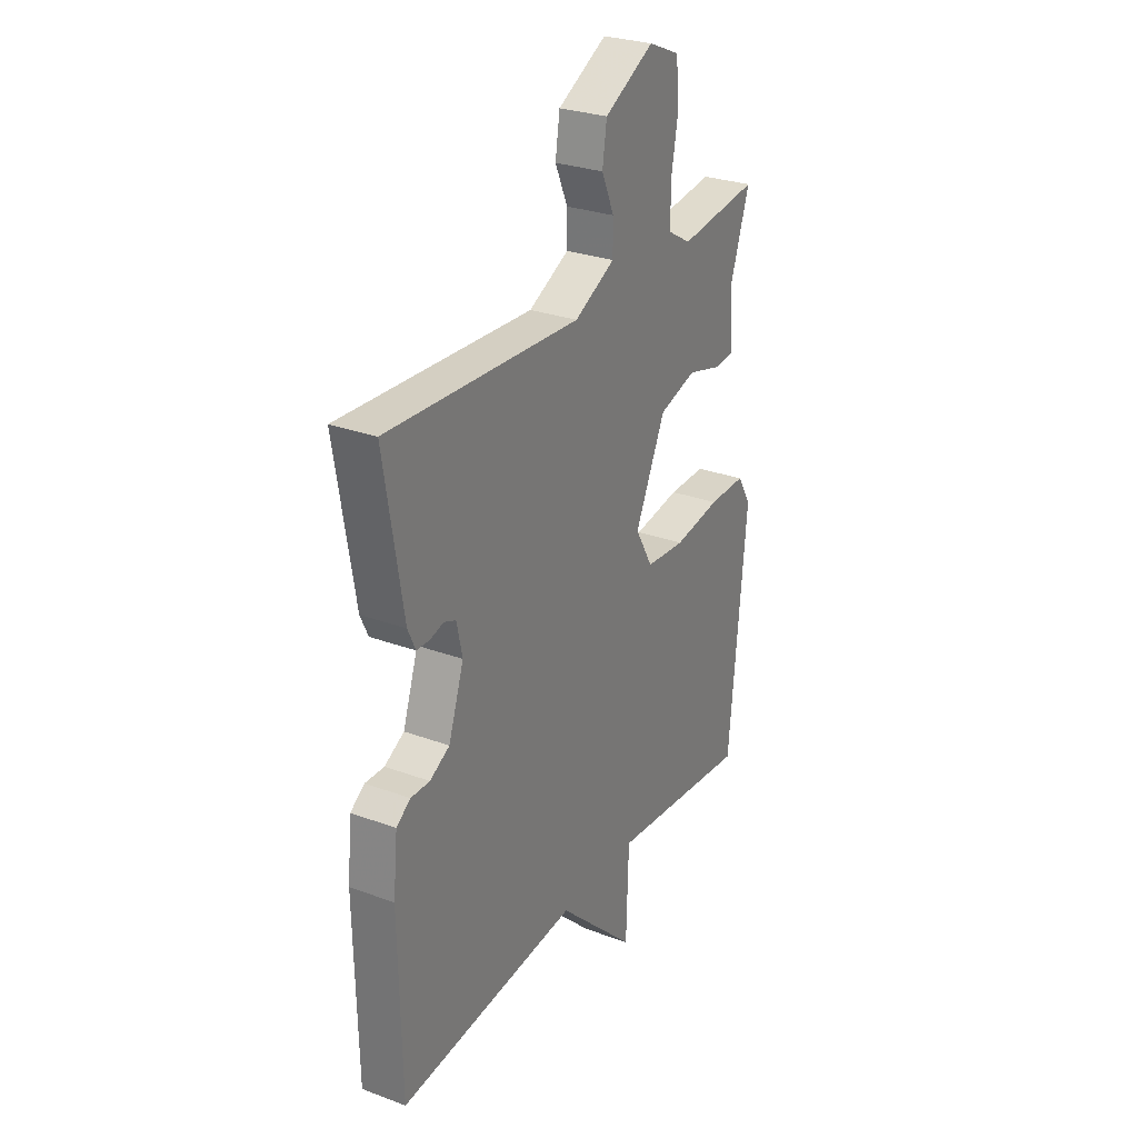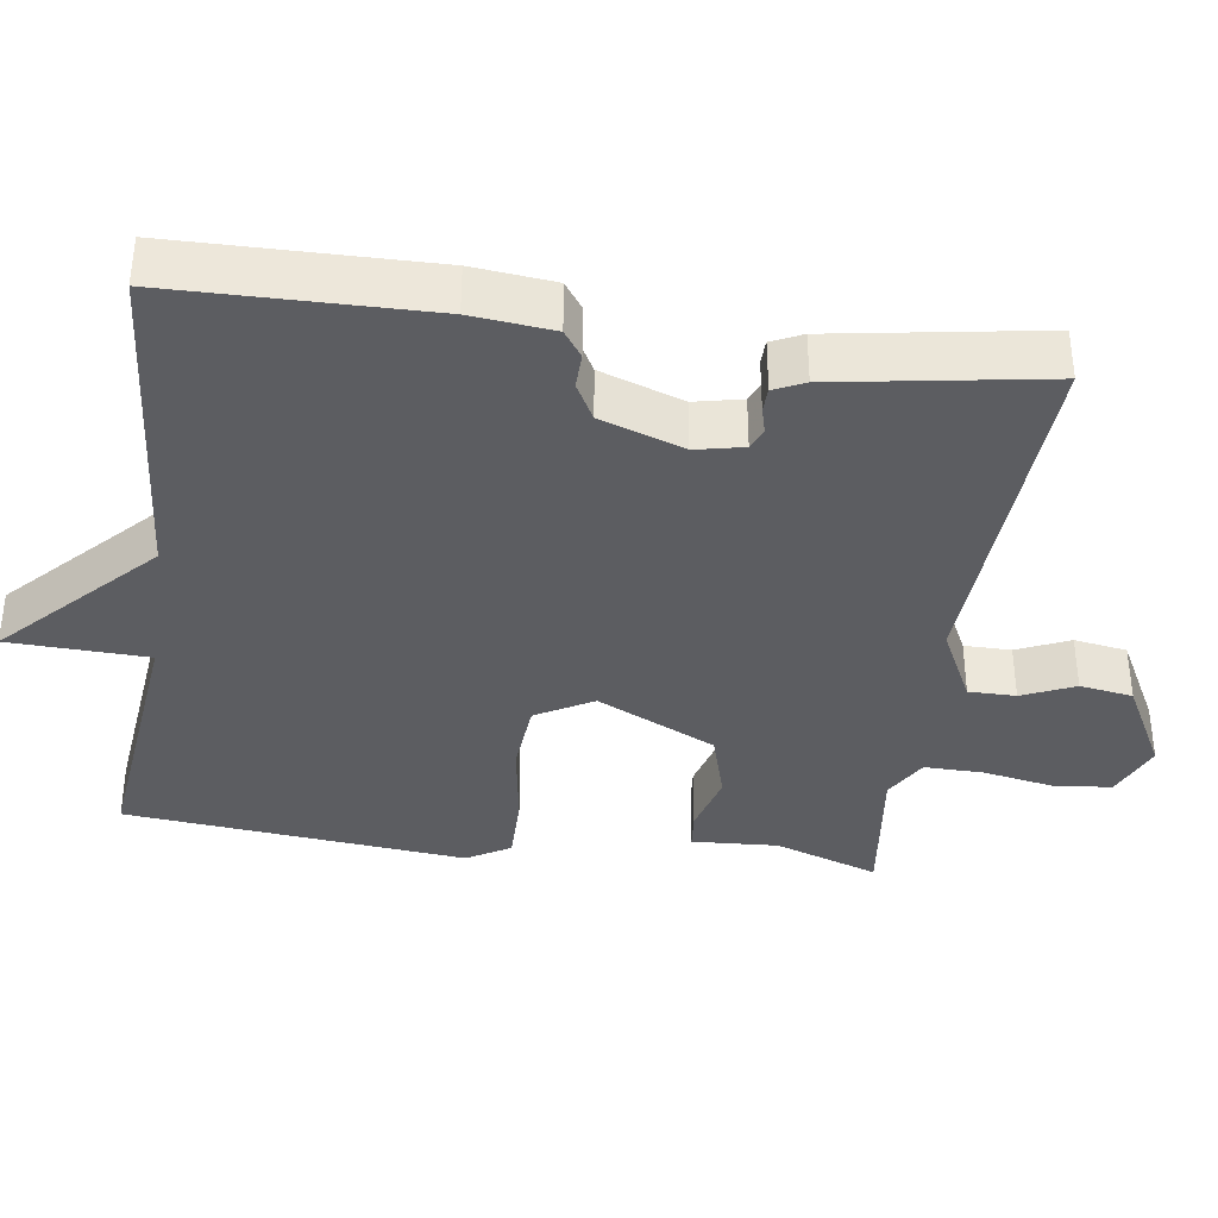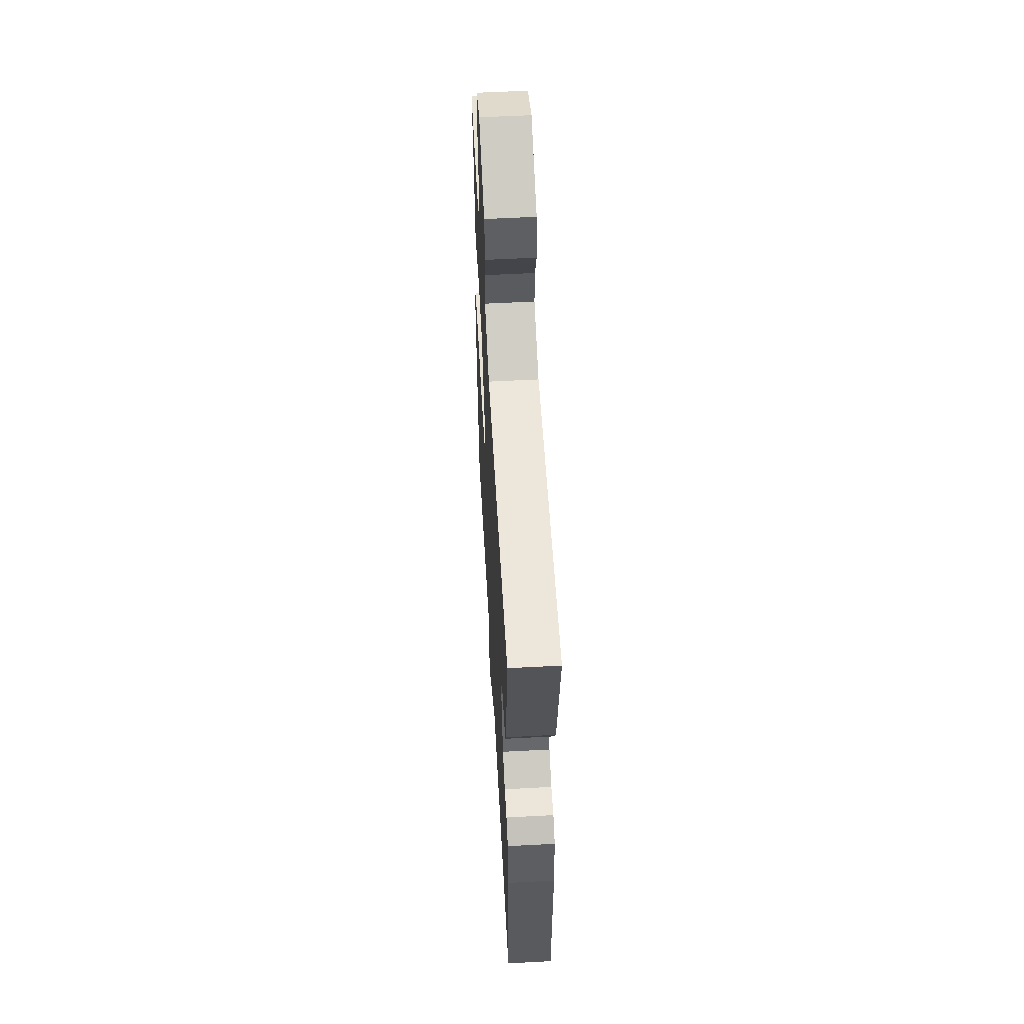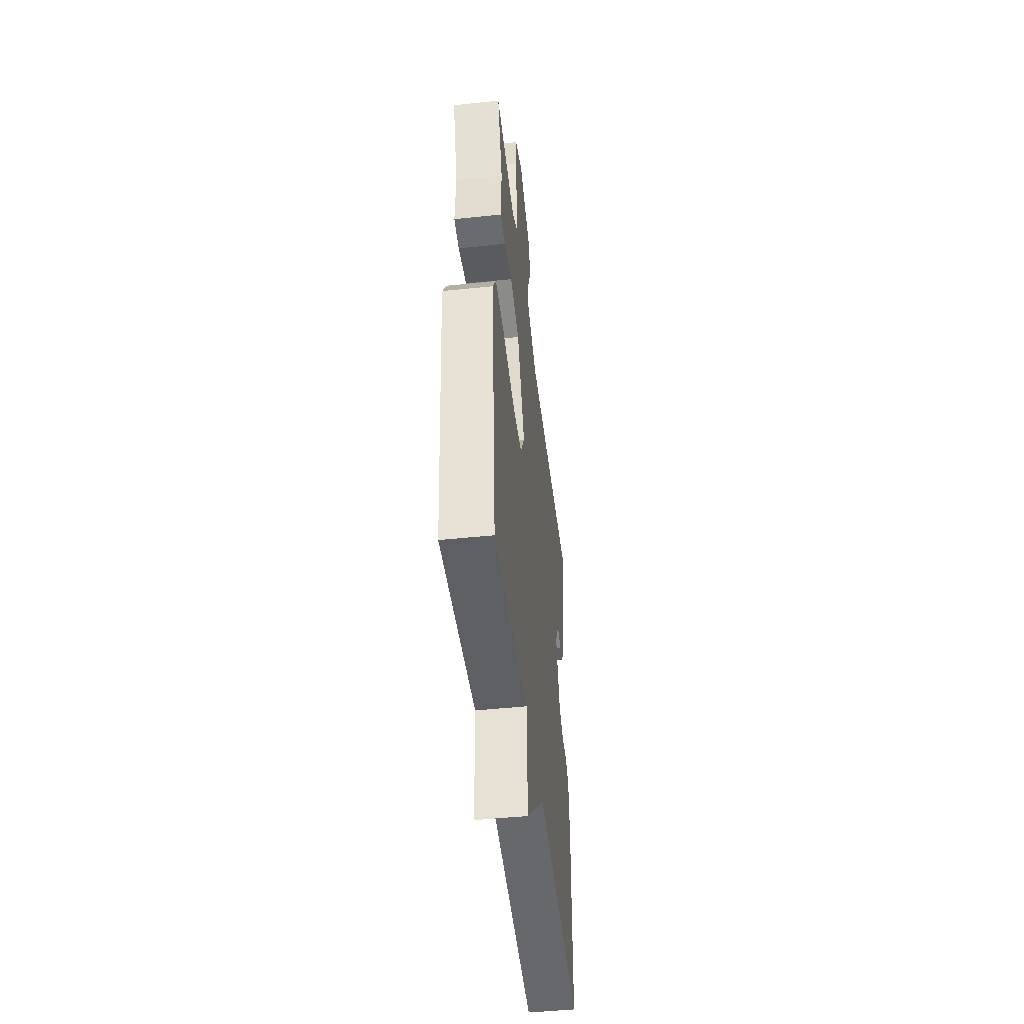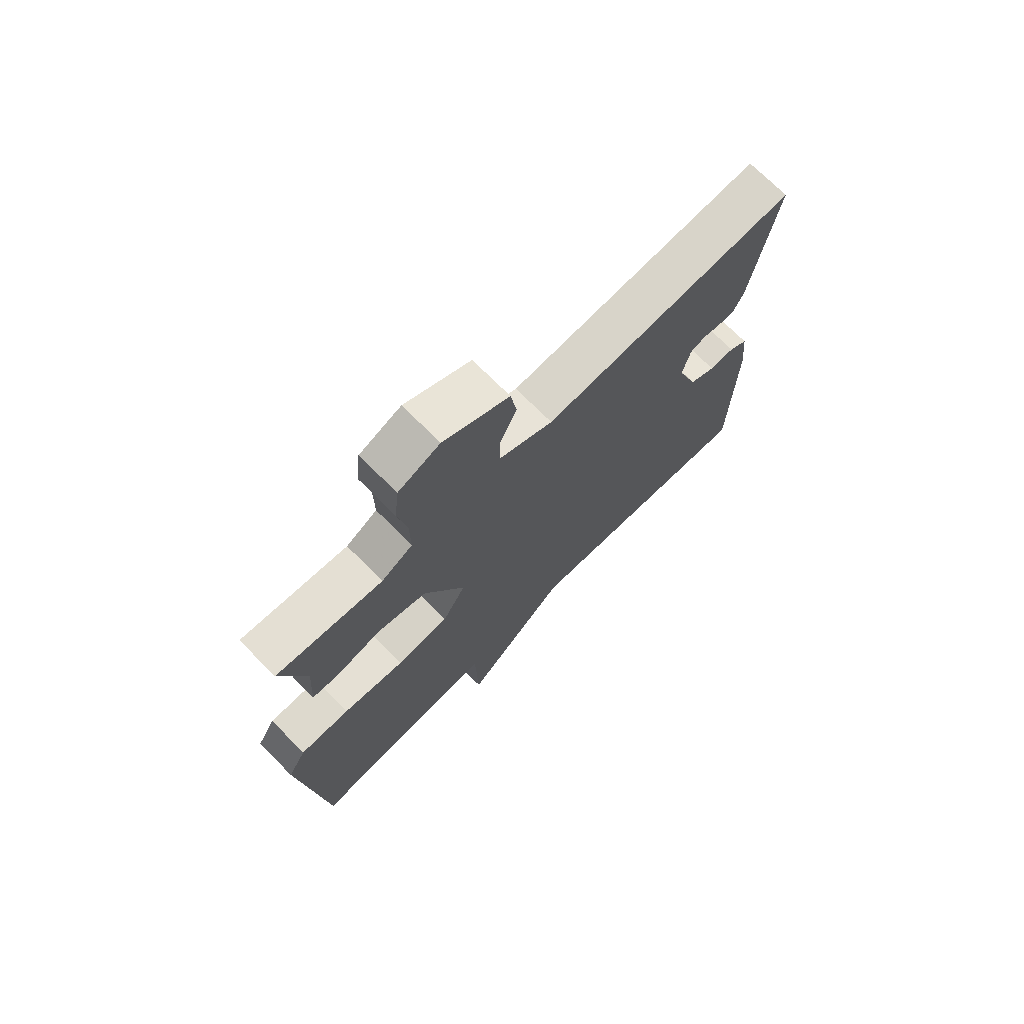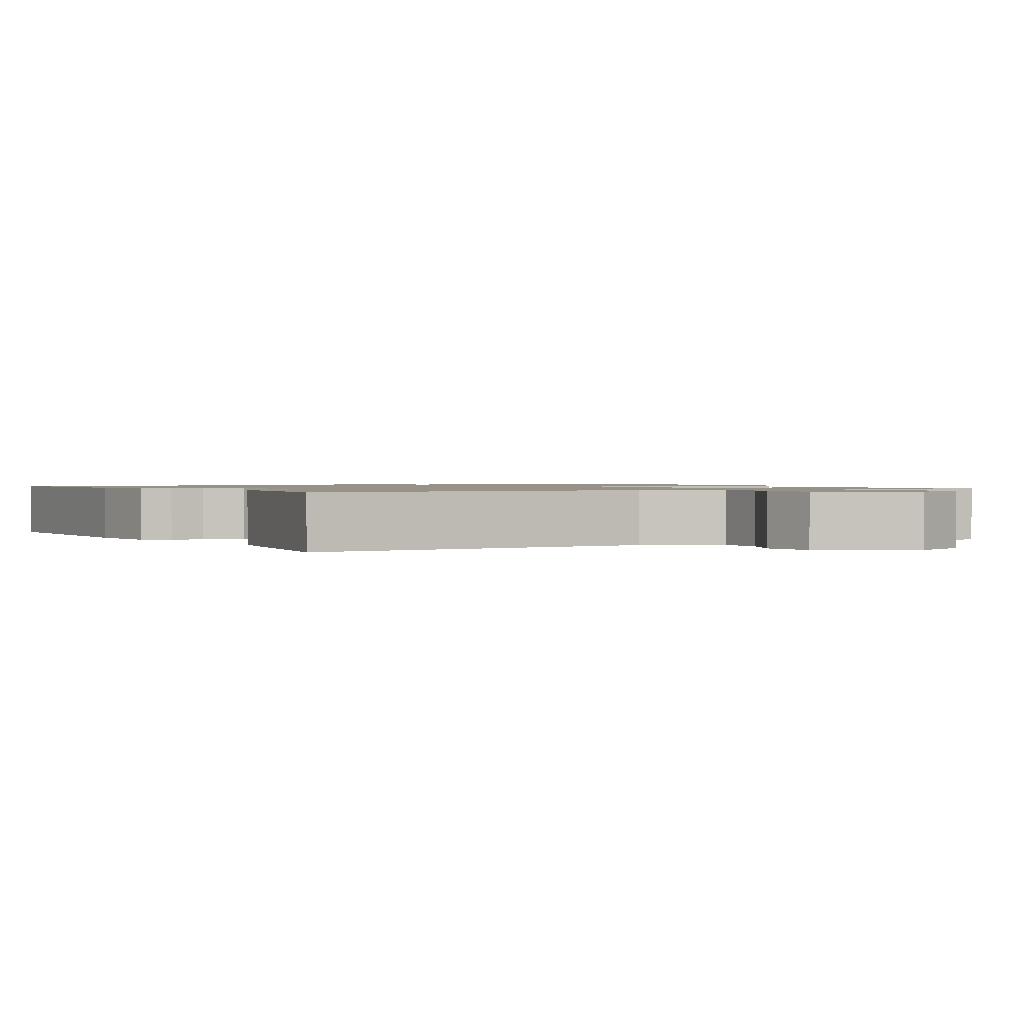
<metadata>
{"format":"obj","ext":"obj","renderer":"f3d","projection":"perspective","resolution":1024,"background":"white","views":[{"elev":28.3,"azim":-60.9,"up":"+Z"},{"elev":-37.2,"azim":-98.2,"up":"+Y"},{"elev":56.7,"azim":-93.2,"up":"+Z"},{"elev":-47.7,"azim":96.7,"up":"+Z"},{"elev":72.5,"azim":135.1,"up":"+Z"},{"elev":1.1,"azim":-29.6,"up":"+Y"}]}
</metadata>
<code>
v 0.5 0.07 0.5
v 0.453 0.07 0.361
v 0.46 0.07 0.246
v 0.41 0.07 0.241
v 0.327 0.07 0.264
v 0.235 0.07 0.237
v 0.16 0.07 0.078
v 0.203 0.07 0.002
v 0.301 0.07 -0.006
v 0.416 0.07 0.012
v 0.509 0.07 0.013
v 0.543 0.07 -0.045
v 0.5 0.07 -0.5
v 0.147 0.07 -0.462
v 0.141 0.07 -0.648
v -0.053 0.07 -0.462
v -0.5 0.07 -0.5
v -0.506 0.07 -0.159
v -0.495 0.07 -0.05
v -0.46 0.07 -0.025
v -0.413 0.07 -0.026
v -0.364 0.07 0.001
v -0.326 0.07 0.112
v -0.34 0.07 0.176
v -0.369 0.07 0.188
v -0.403 0.07 0.179
v -0.435 0.07 0.18
v -0.454 0.07 0.221
v -0.5 0.07 0.5
v -0.024 0.07 0.474
v 0.076 0.07 0.524
v 0.076 0.07 0.587
v 0.045 0.07 0.657
v 0.056 0.07 0.728
v 0.178 0.07 0.793
v 0.255 0.07 0.76
v 0.263 0.07 0.682
v 0.246 0.07 0.588
v 0.245 0.07 0.509
v 0.303 0.07 0.475
v 0.5 0 0.5
v 0.453 0 0.361
v 0.46 0 0.246
v 0.41 0 0.241
v 0.327 0 0.264
v 0.235 0 0.237
v 0.16 0 0.078
v 0.203 0 0.002
v 0.301 0 -0.006
v 0.416 0 0.012
v 0.509 0 0.013
v 0.543 0 -0.045
v 0.5 0 -0.5
v 0.147 0 -0.462
v 0.141 0 -0.648
v -0.053 0 -0.462
v -0.5 0 -0.5
v -0.506 0 -0.159
v -0.495 0 -0.05
v -0.46 0 -0.025
v -0.413 0 -0.026
v -0.364 0 0.001
v -0.326 0 0.112
v -0.34 0 0.176
v -0.369 0 0.188
v -0.403 0 0.179
v -0.435 0 0.18
v -0.454 0 0.221
v -0.5 0 0.5
v -0.024 0 0.474
v 0.076 0 0.524
v 0.076 0 0.587
v 0.045 0 0.657
v 0.056 0 0.728
v 0.178 0 0.793
v 0.255 0 0.76
v 0.263 0 0.682
v 0.246 0 0.588
v 0.245 0 0.509
v 0.303 0 0.475
f 36 37 38
f 35 36 38
f 34 35 38
f 33 34 38
f 32 33 38
f 31 32 38 39
f 30 31 39 40
f 28 29 30
f 27 28 30
f 26 27 30
f 25 26 30
f 24 25 30 40
f 19 20 21
f 18 19 21
f 17 18 21
f 16 17 21
f 16 21 22
f 15 16 22
f 14 15 22
f 12 13 14
f 11 12 14
f 10 11 14
f 9 10 14
f 8 9 14 22
f 7 8 22 23
f 2 3 4 5
f 2 5 6
f 1 2 6
f 40 1 6
f 23 24 40
f 7 23 40
f 6 7 40
f 78 77 76
f 78 76 75
f 78 75 74
f 78 74 73
f 78 73 72
f 79 78 72 71
f 80 79 71 70
f 70 69 68
f 70 68 67
f 70 67 66
f 70 66 65
f 80 70 65 64
f 61 60 59
f 61 59 58
f 61 58 57
f 61 57 56
f 62 61 56
f 62 56 55
f 62 55 54
f 54 53 52
f 54 52 51
f 54 51 50
f 54 50 49
f 62 54 49 48
f 63 62 48 47
f 45 44 43 42
f 46 45 42
f 46 42 41
f 46 41 80
f 80 64 63
f 80 63 47
f 80 47 46
f 1 41 42 2
f 2 42 43 3
f 3 43 44 4
f 4 44 45 5
f 5 45 46 6
f 6 46 47 7
f 7 47 48 8
f 8 48 49 9
f 9 49 50 10
f 10 50 51 11
f 11 51 52 12
f 12 52 53 13
f 13 53 54 14
f 14 54 55 15
f 15 55 56 16
f 16 56 57 17
f 17 57 58 18
f 18 58 59 19
f 19 59 60 20
f 20 60 61 21
f 21 61 62 22
f 22 62 63 23
f 23 63 64 24
f 24 64 65 25
f 25 65 66 26
f 26 66 67 27
f 27 67 68 28
f 28 68 69 29
f 29 69 70 30
f 30 70 71 31
f 31 71 72 32
f 32 72 73 33
f 33 73 74 34
f 34 74 75 35
f 35 75 76 36
f 36 76 77 37
f 37 77 78 38
f 38 78 79 39
f 39 79 80 40
f 40 80 41 1

</code>
